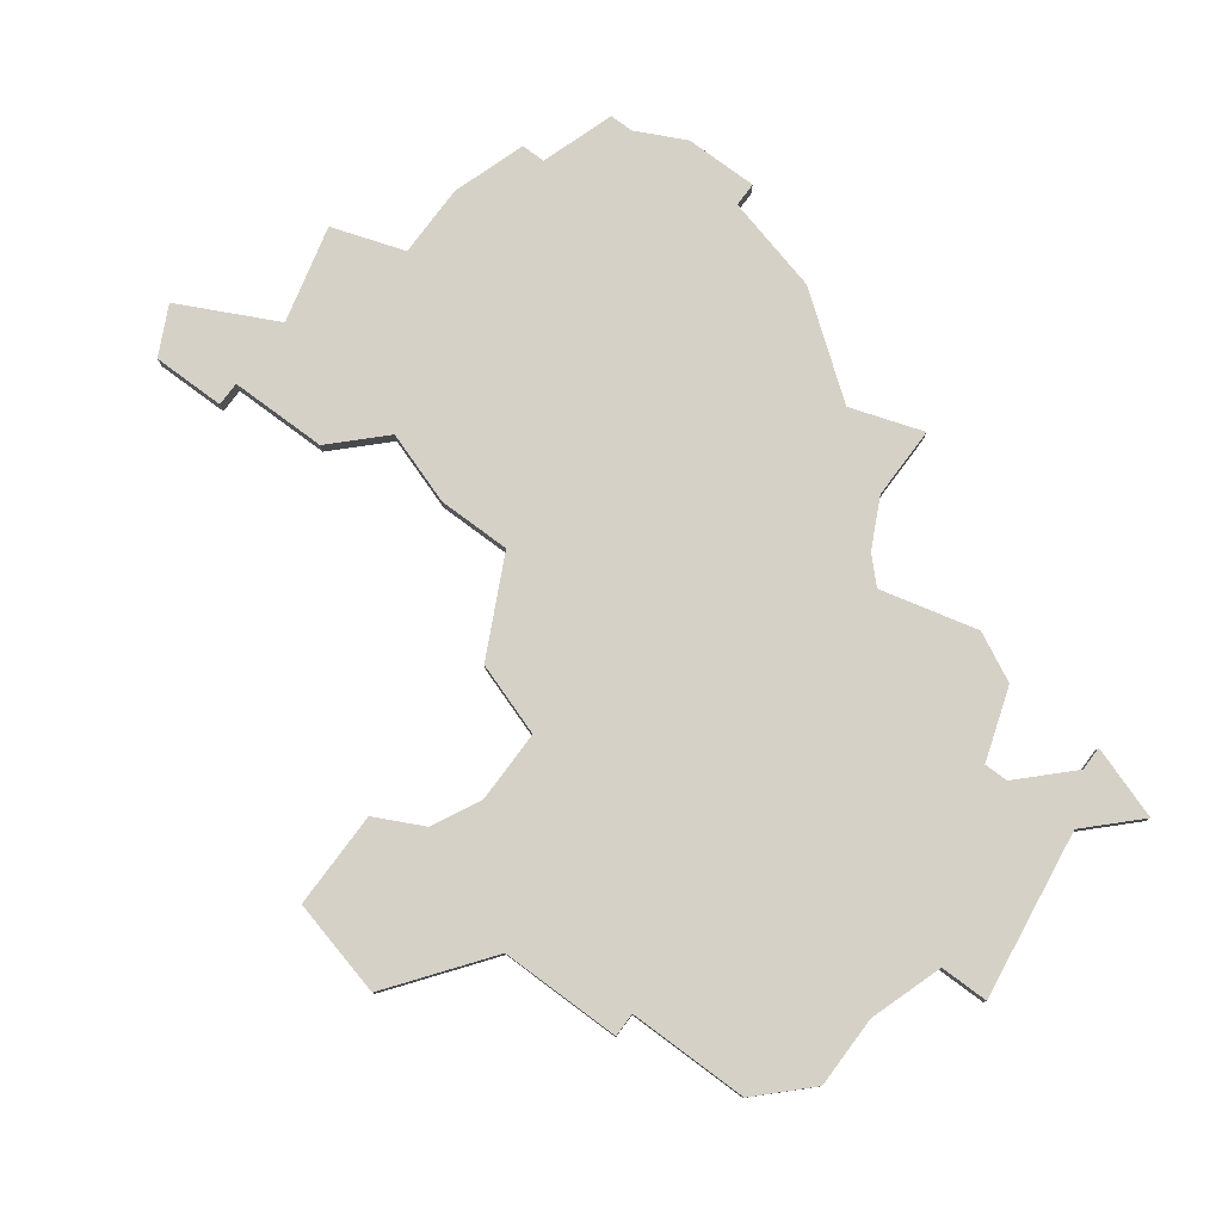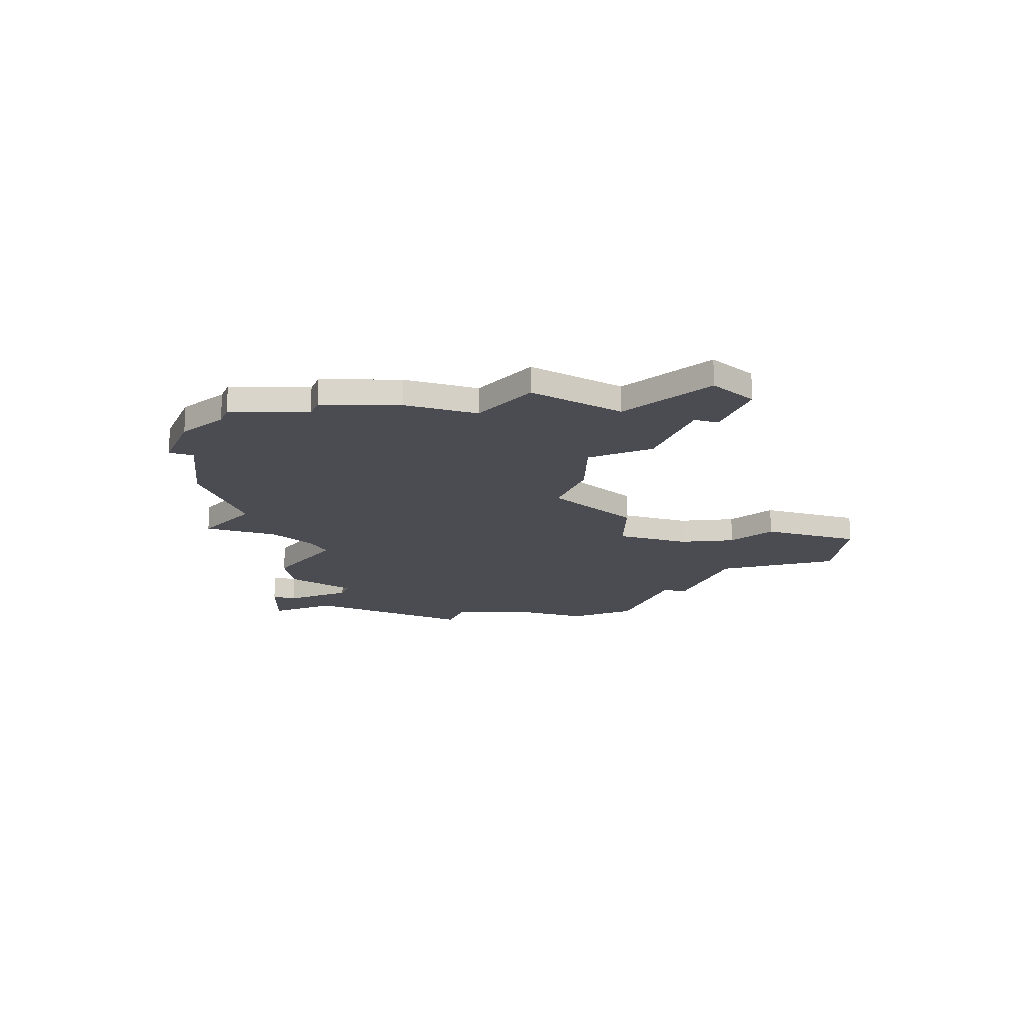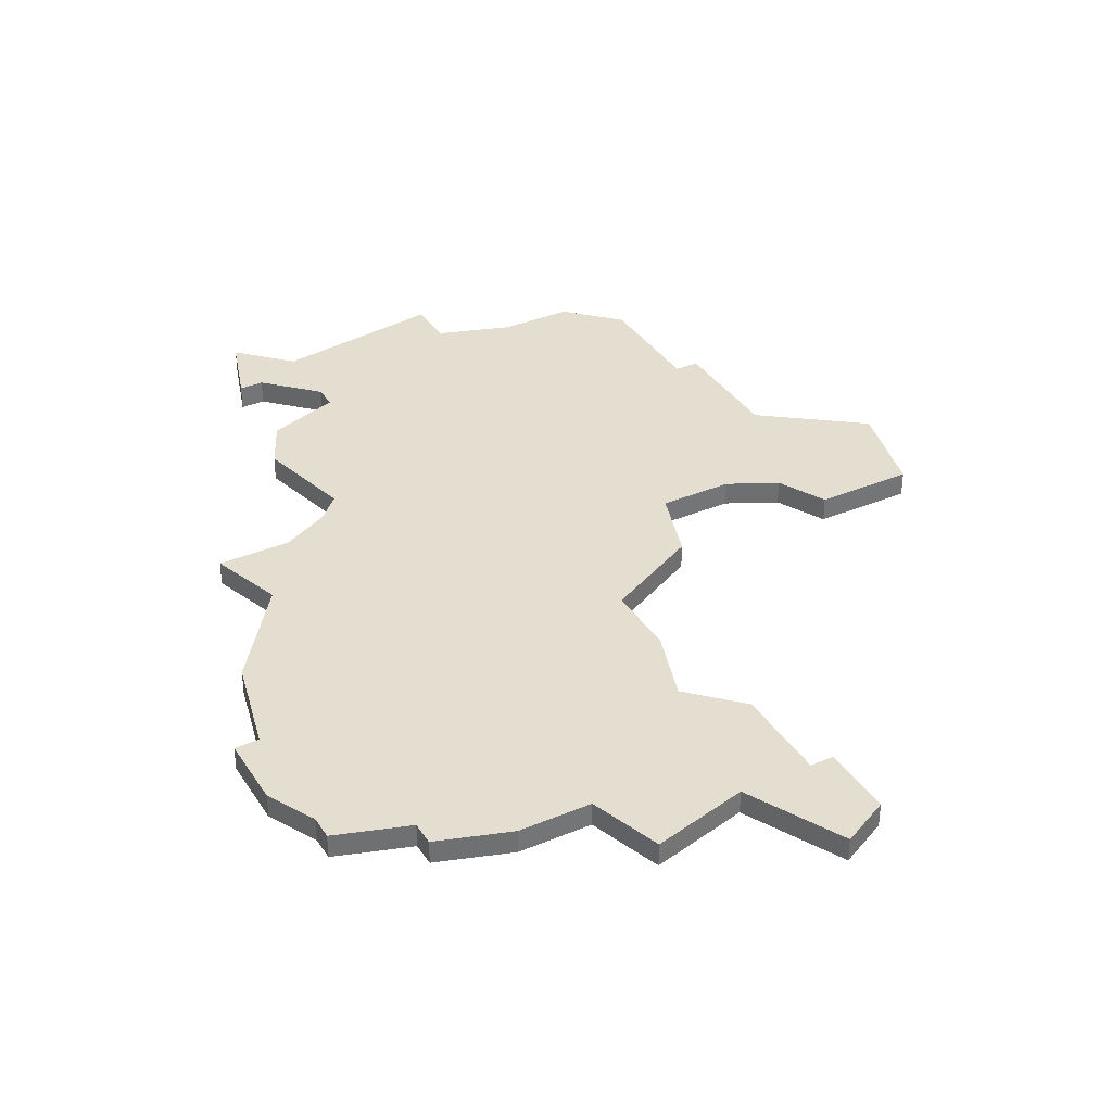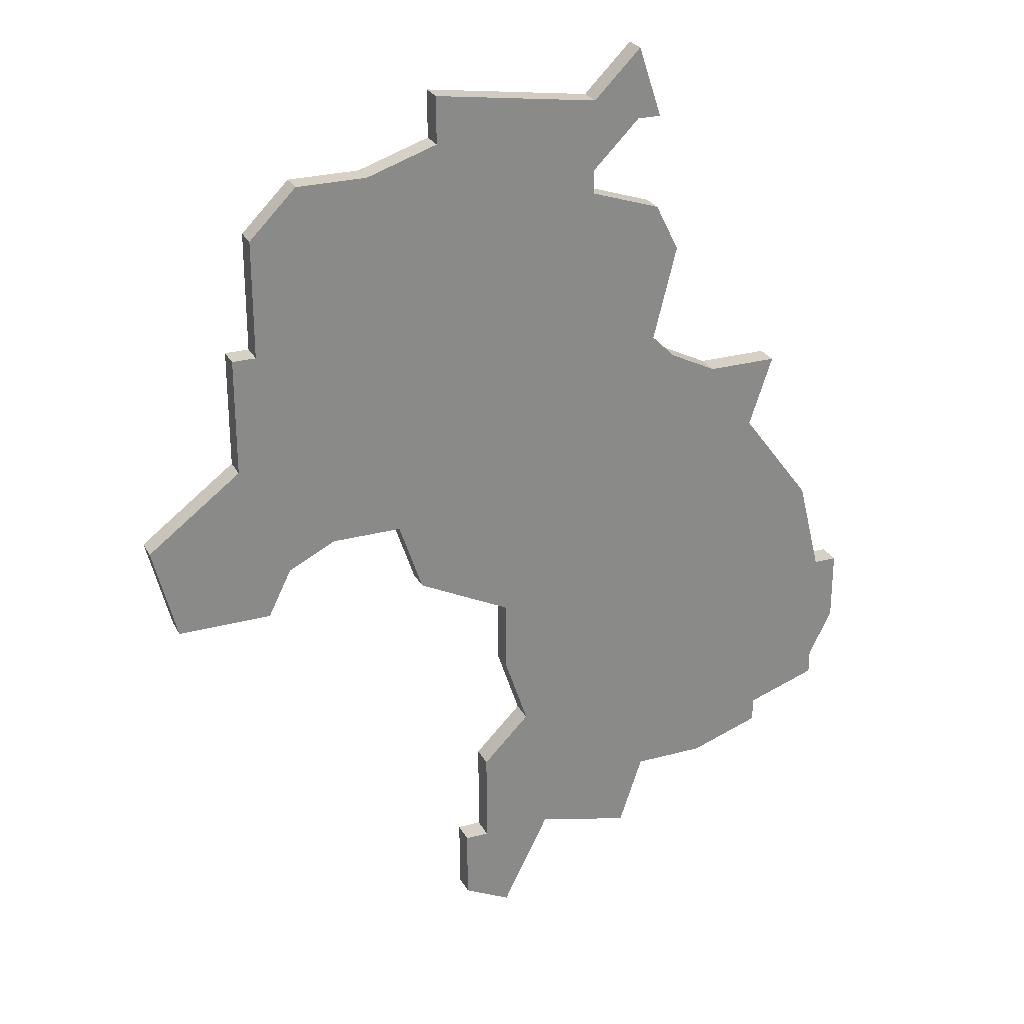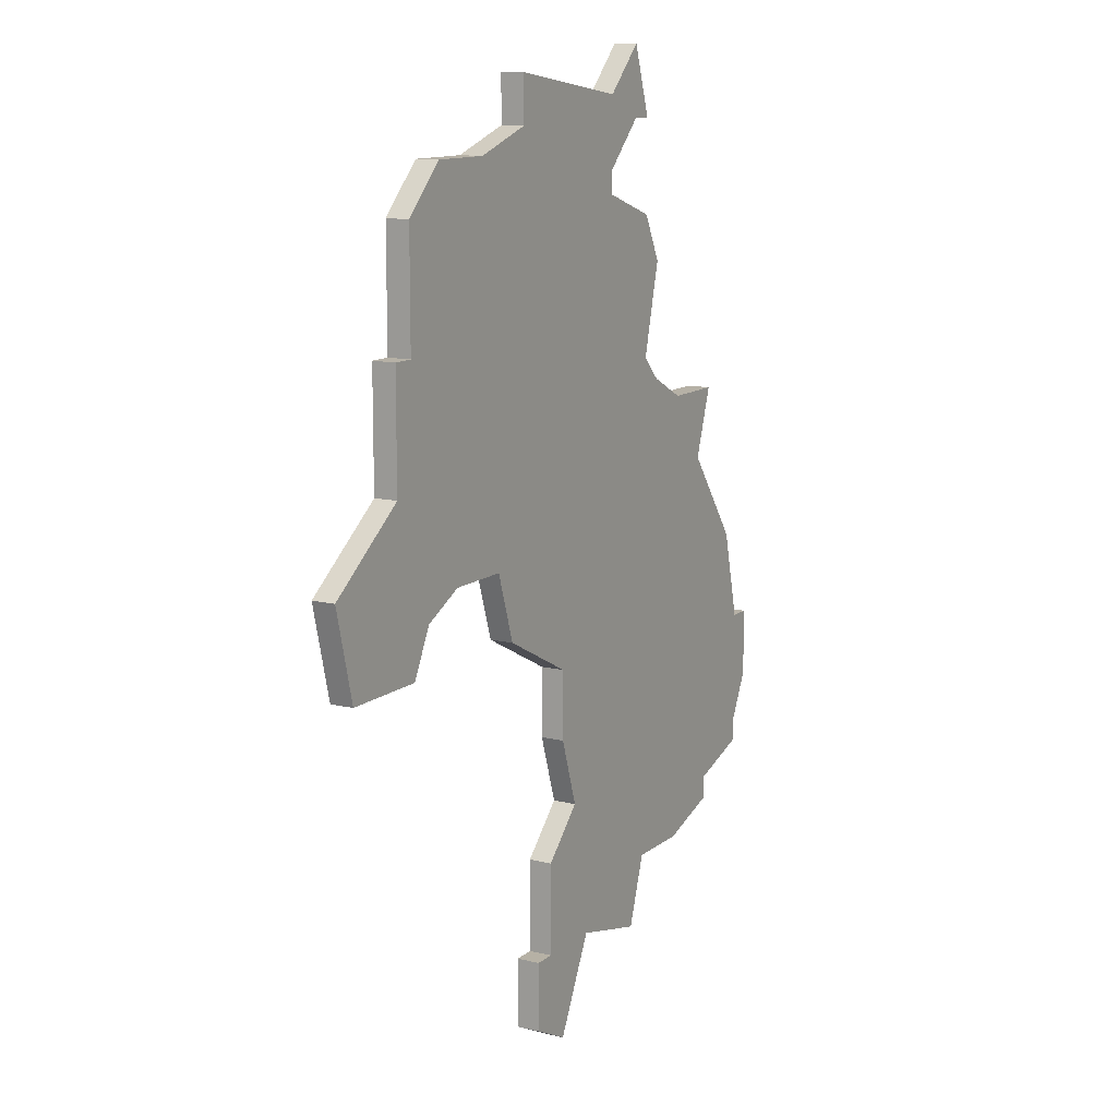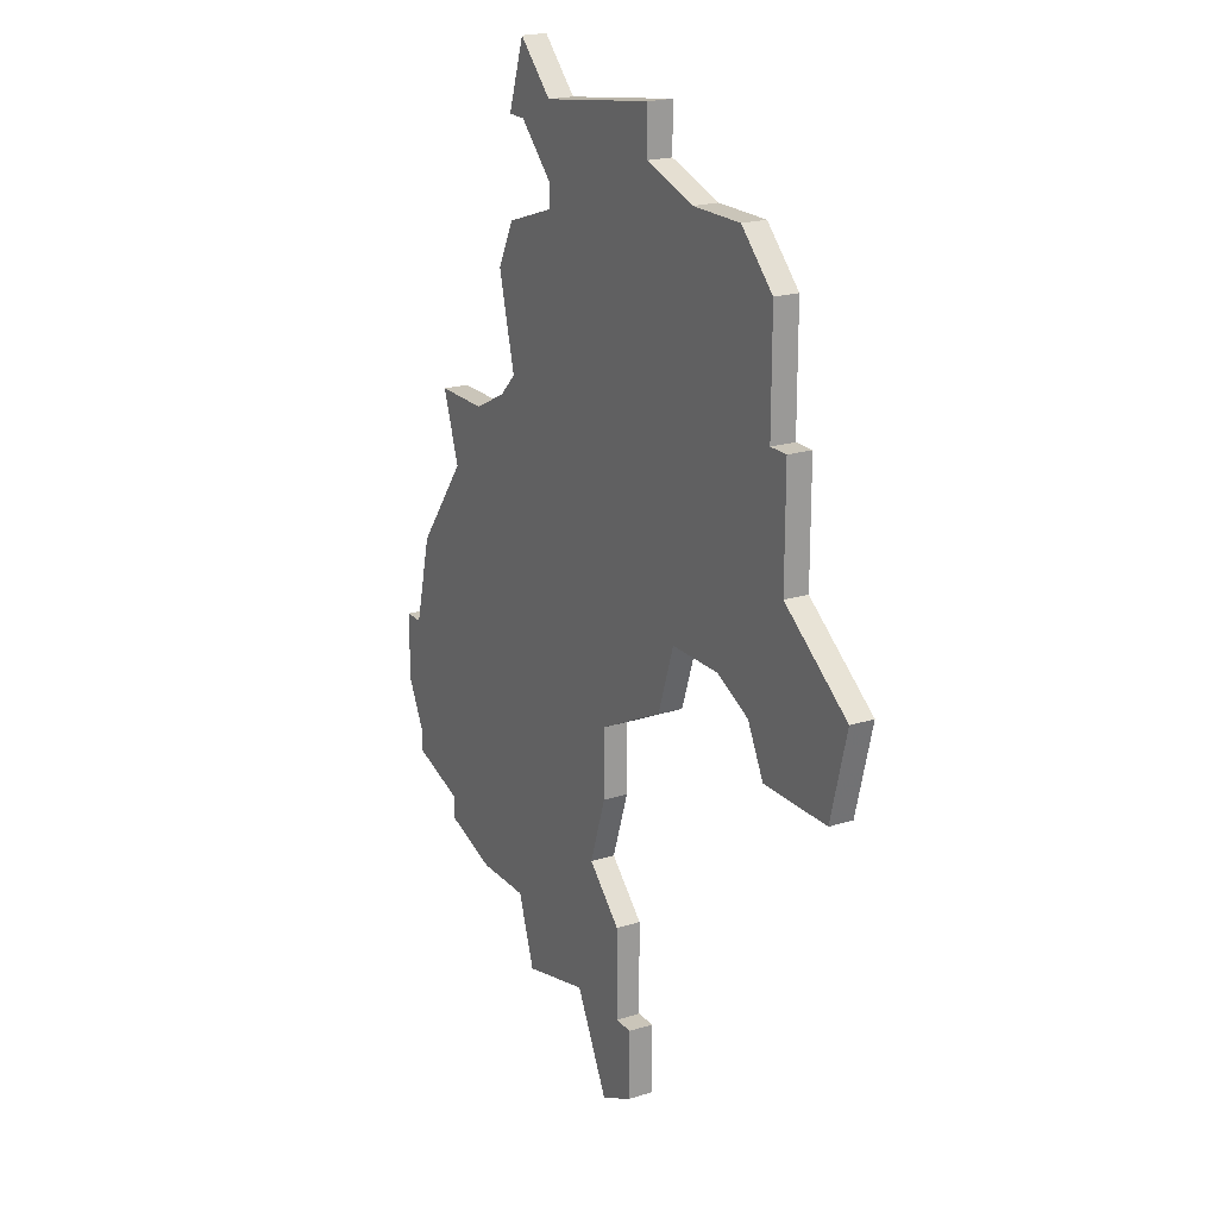
<metadata>
{"format":"obj","ext":"obj","renderer":"f3d","projection":"perspective","resolution":1024,"background":"white","views":[{"elev":79.0,"azim":126.6,"up":"+Z"},{"elev":-15.4,"azim":-19.6,"up":"+Z"},{"elev":35.7,"azim":-28.8,"up":"+Z"},{"elev":26.9,"azim":157.1,"up":"+Y"},{"elev":12.1,"azim":119.9,"up":"+Y"},{"elev":20.6,"azim":60.4,"up":"+Y"}]}
</metadata>
<code>
v 4641 -963 0
v 4641 -963 1
v 4616 -991 0
v 4616 -991 1
v 4616 -985 0
v 4616 -985 1
v 4616 -990 0
v 4616 -990 1
v 4624 -968 0
v 4624 -968 1
v 4624 -973 0
v 4624 -973 1
v 4632 -1000 0
v 4632 -1000 1
v 4632 -984 0
v 4632 -984 1
v 4632 -987 0
v 4632 -987 1
v 4640 -979 0
v 4640 -979 1
v 4615 -985 0
v 4615 -985 1
v 4615 -988 0
v 4615 -988 1
v 4648 -978 0
v 4648 -978 1
v 4631 -990 0
v 4631 -990 1
v 4647 -982 0
v 4647 -982 1
v 4622 -994 0
v 4622 -994 1
v 4622 -974 0
v 4622 -974 1
v 4630 -996 0
v 4630 -996 1
v 4638 -963 0
v 4638 -963 1
v 4637 -979 0
v 4637 -979 1
v 4620 -977 0
v 4620 -977 1
v 4628 -961 0
v 4628 -961 1
v 4628 -964 0
v 4628 -964 1
v 4628 -965 0
v 4628 -965 1
v 4636 -982 0
v 4636 -982 1
v 4644 -975 0
v 4644 -975 1
v 4644 -970 0
v 4644 -970 1
v 4619 -992 0
v 4619 -992 1
v 4619 -993 0
v 4619 -993 1
v 4619 -974 0
v 4619 -974 1
v 4635 -960 0
v 4635 -960 1
v 4635 -962 0
v 4635 -962 1
v 4643 -970 0
v 4643 -970 1
v 4643 -965 0
v 4643 -965 1
v 4643 -982 0
v 4643 -982 1
v 4626 -959 0
v 4626 -959 1
v 4626 -962 0
v 4626 -962 1
v 4626 -997 0
v 4626 -997 1
v 4634 -996 0
v 4634 -996 1
v 4634 -999 0
v 4634 -999 1
v 4642 -980 0
v 4642 -980 1
v 4617 -981 0
v 4617 -981 1
v 4625 -994 0
v 4625 -994 1
v 4625 -962 0
v 4625 -962 1
v 4625 -972 0
v 4625 -972 1
v 4625 -966 0
v 4625 -966 1
v 4633 -992 0
v 4633 -992 1
v 4633 -996 0
v 4633 -996 1
f 7 5 55
f 5 7 23
f 23 21 5
f 83 15 5
f 55 3 7
f 15 41 11
f 55 85 31
f 57 55 31
f 41 15 83
f 5 17 55
f 27 85 55
f 41 59 33
f 41 33 11
f 47 9 91
f 89 9 47
f 15 11 89
f 63 47 45
f 71 43 73
f 45 73 43
f 87 71 73
f 43 63 45
f 39 89 47
f 35 75 85
f 95 13 35
f 79 13 95
f 93 35 27
f 5 15 17
f 39 15 89
f 35 93 95
f 17 27 55
f 79 95 77
f 81 29 69
f 39 49 15
f 65 39 37
f 67 37 1
f 47 63 37
f 63 43 61
f 19 39 51
f 37 39 47
f 51 25 81
f 29 81 25
f 39 65 51
f 51 65 53
f 65 37 67
f 51 81 19
f 35 85 27
f 56 6 8
f 24 8 6
f 6 22 24
f 6 16 84
f 8 4 56
f 12 42 16
f 32 86 56
f 32 56 58
f 84 16 42
f 56 18 6
f 56 86 28
f 34 60 42
f 12 34 42
f 92 10 48
f 48 10 90
f 90 12 16
f 46 48 64
f 74 44 72
f 44 74 46
f 74 72 88
f 46 64 44
f 48 90 40
f 86 76 36
f 36 14 96
f 96 14 80
f 28 36 94
f 18 16 6
f 90 16 40
f 96 94 36
f 56 28 18
f 78 96 80
f 70 30 82
f 16 50 40
f 38 40 66
f 2 38 68
f 38 64 48
f 62 44 64
f 52 40 20
f 48 40 38
f 82 26 52
f 26 82 30
f 52 66 40
f 54 66 52
f 68 38 66
f 20 82 52
f 28 86 36
f 74 88 73
f 73 88 87
f 46 74 45
f 45 74 73
f 48 46 47
f 47 46 45
f 92 48 91
f 91 48 47
f 10 92 9
f 9 92 91
f 90 10 89
f 89 10 9
f 12 90 11
f 11 90 89
f 34 12 33
f 33 12 11
f 60 34 59
f 59 34 33
f 42 60 41
f 41 60 59
f 84 42 83
f 83 42 41
f 6 84 5
f 5 84 83
f 22 6 21
f 21 6 5
f 24 22 23
f 23 22 21
f 8 24 7
f 7 24 23
f 4 8 3
f 3 8 7
f 56 4 55
f 55 4 3
f 58 56 57
f 57 56 55
f 32 58 31
f 31 58 57
f 86 32 85
f 85 32 31
f 76 86 75
f 75 86 85
f 36 76 35
f 35 76 75
f 14 36 13
f 13 36 35
f 80 14 79
f 79 14 13
f 78 80 77
f 77 80 79
f 96 78 95
f 95 78 77
f 94 96 93
f 93 96 95
f 28 94 27
f 27 94 93
f 18 28 17
f 17 28 27
f 16 18 15
f 15 18 17
f 50 16 49
f 49 16 15
f 40 50 39
f 39 50 49
f 20 40 19
f 19 40 39
f 82 20 81
f 81 20 19
f 70 82 69
f 69 82 81
f 30 70 29
f 29 70 69
f 26 30 25
f 25 30 29
f 52 26 51
f 51 26 25
f 54 52 53
f 53 52 51
f 66 54 65
f 65 54 53
f 68 66 67
f 67 66 65
f 2 68 1
f 1 68 67
f 38 2 37
f 37 2 1
f 64 38 63
f 63 38 37
f 62 64 61
f 61 64 63
f 44 62 43
f 43 62 61
f 88 72 87
f 87 72 71
f 72 44 71
f 71 44 43

</code>
